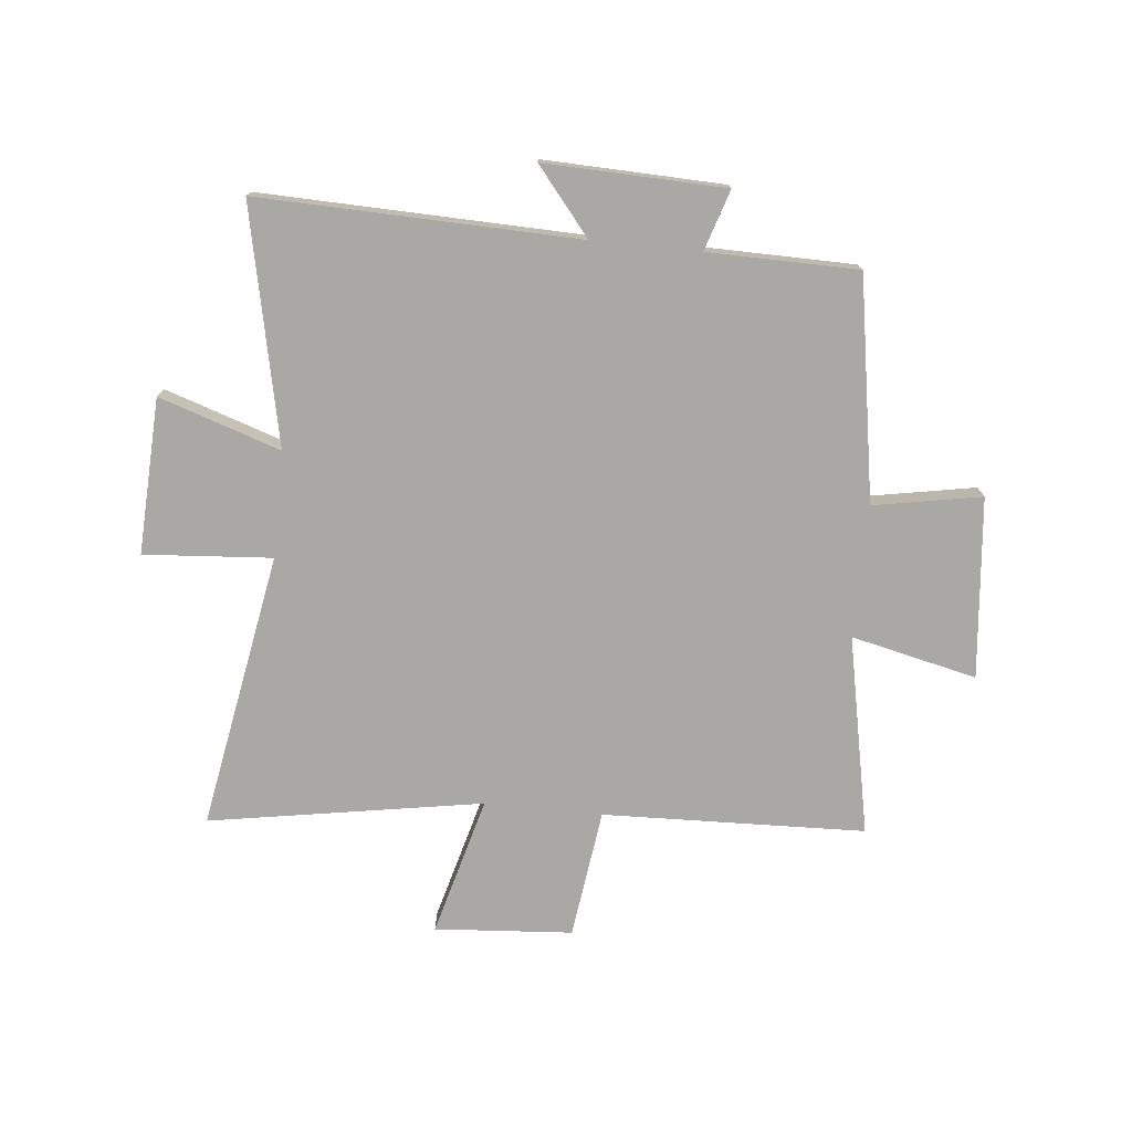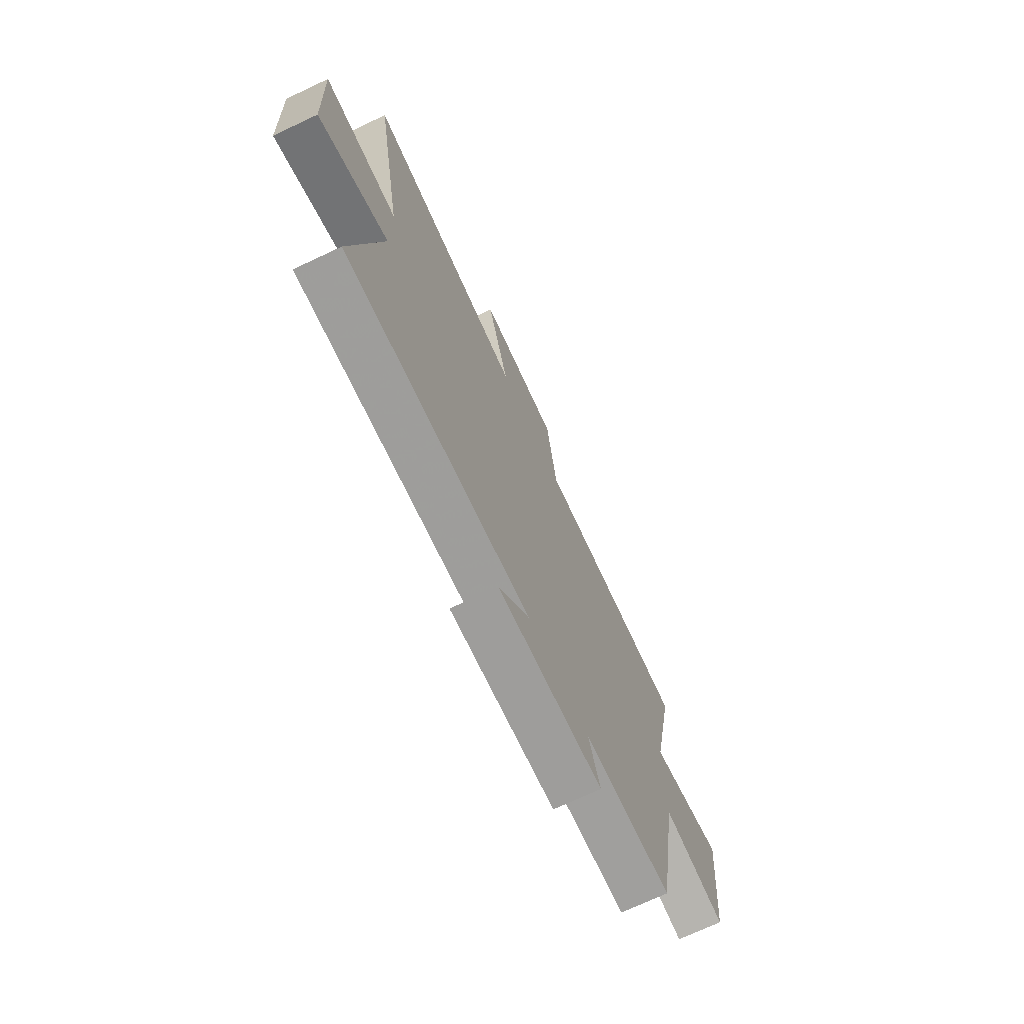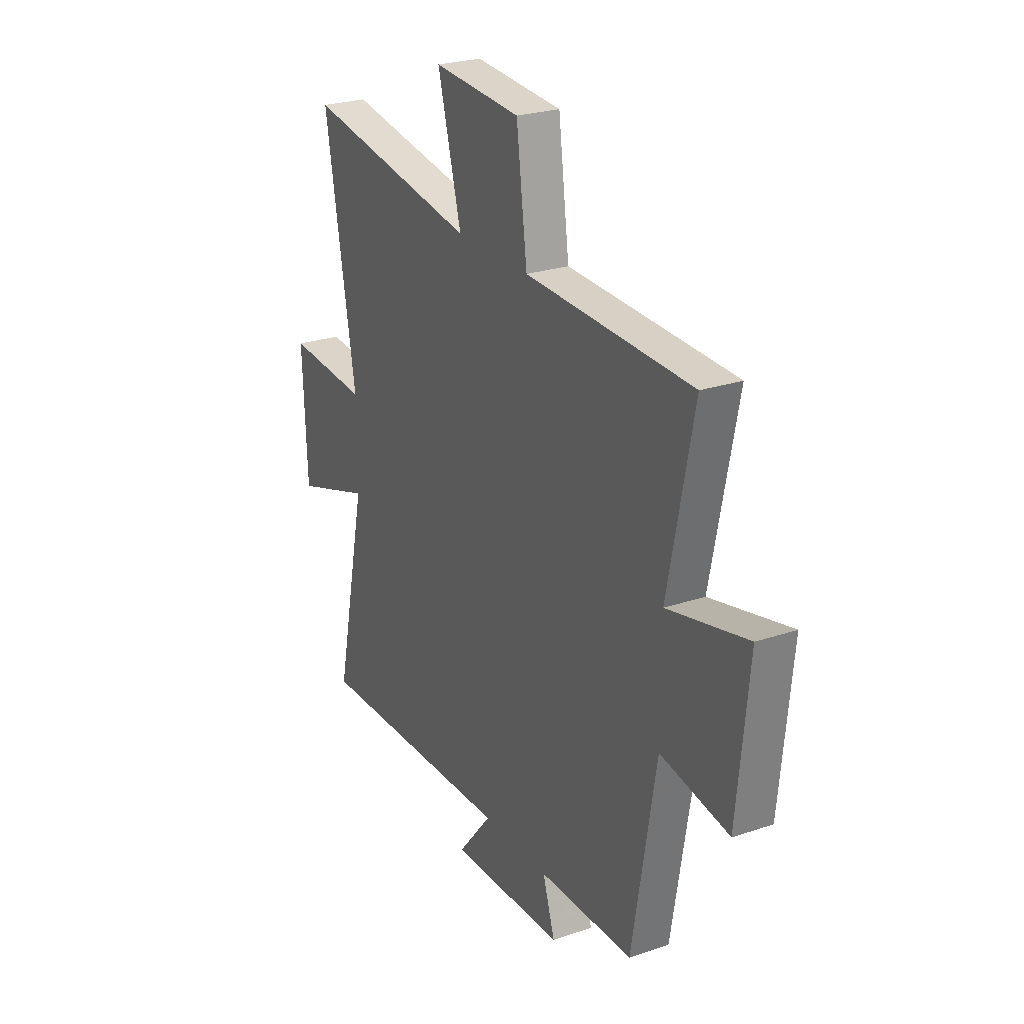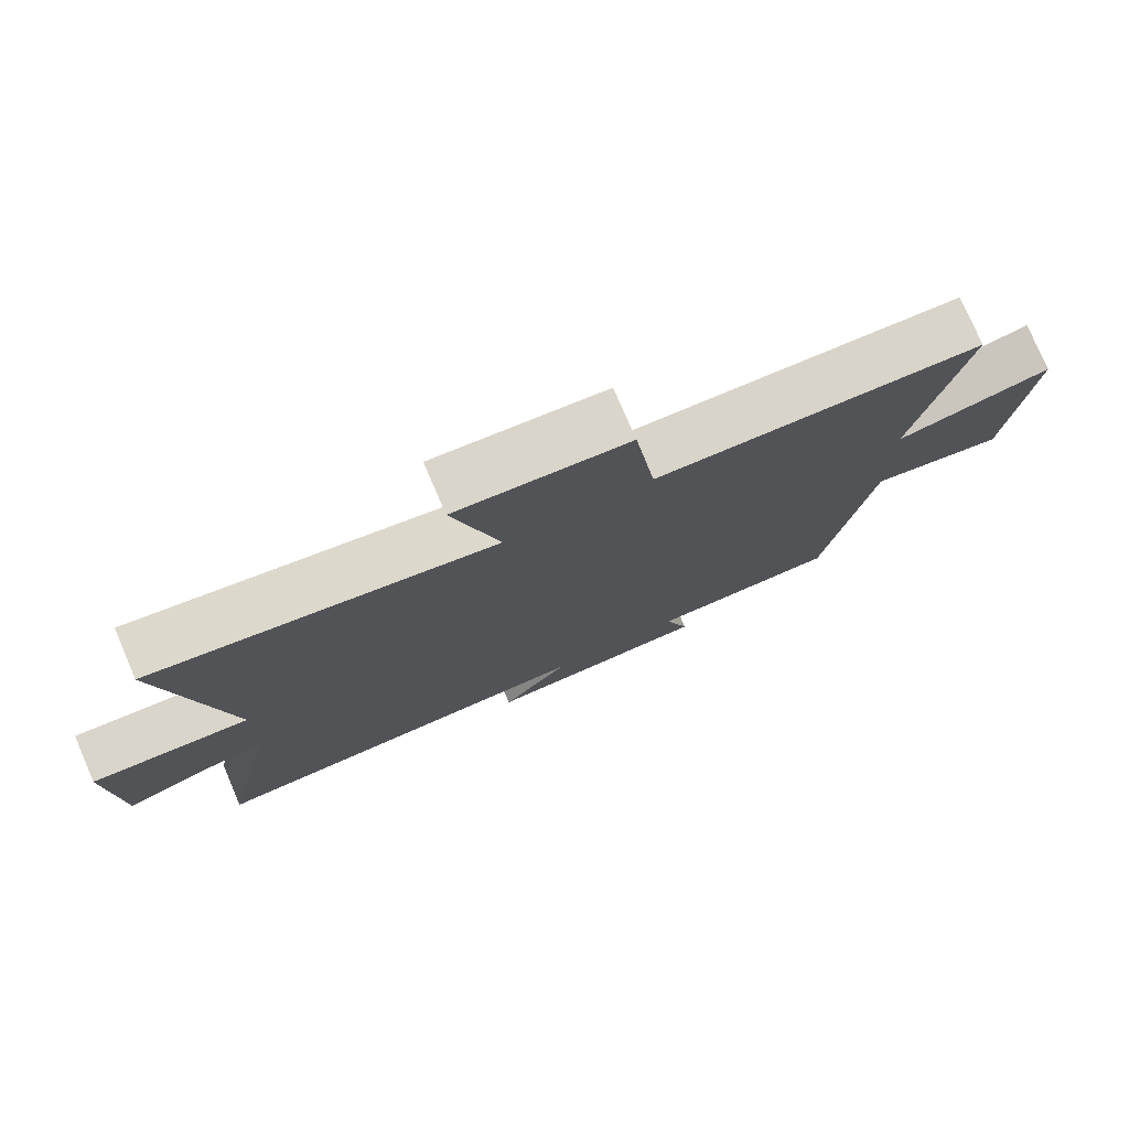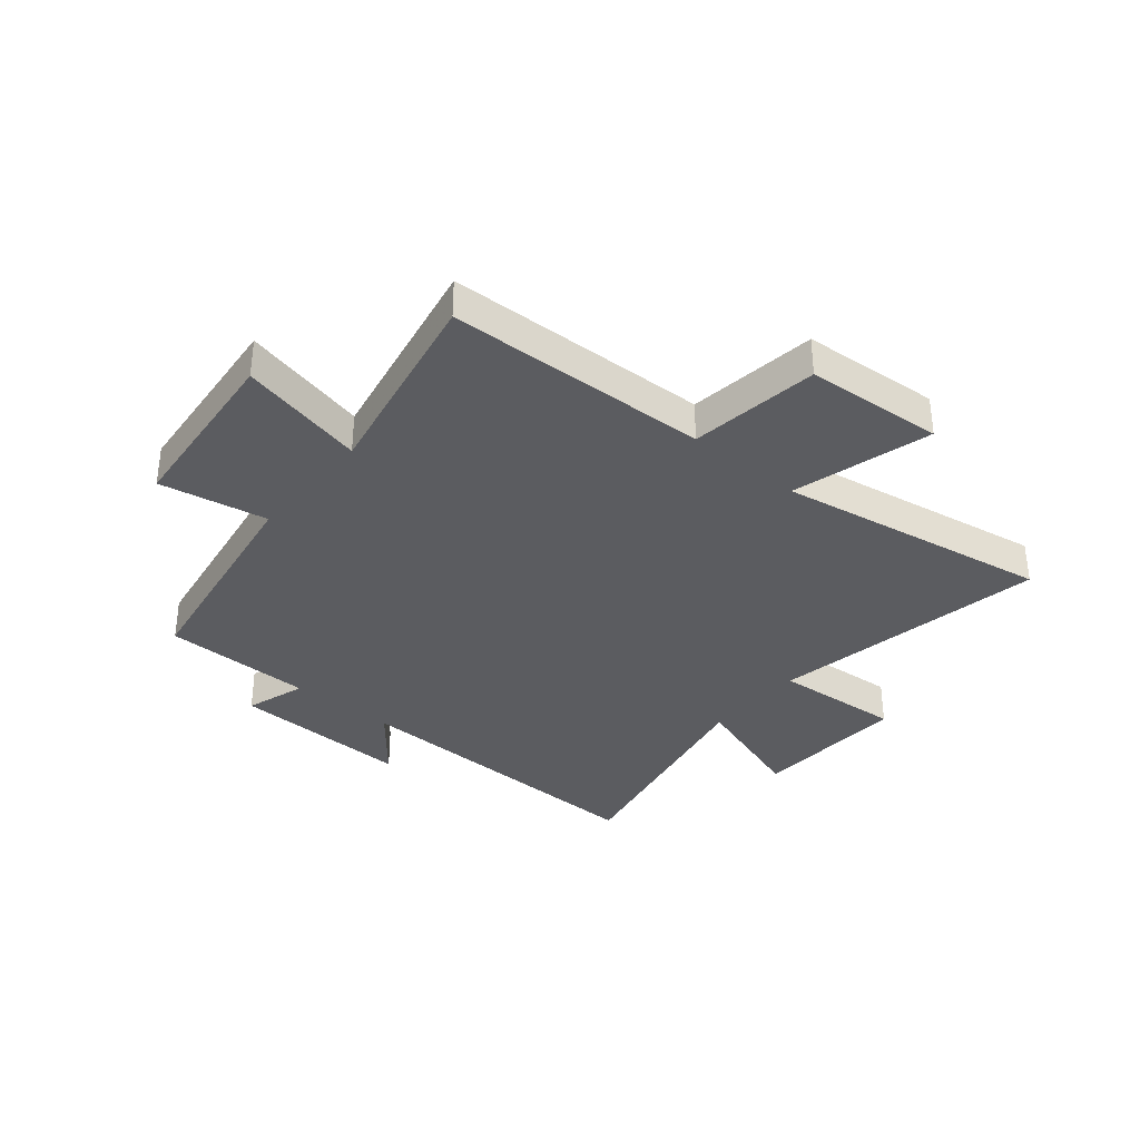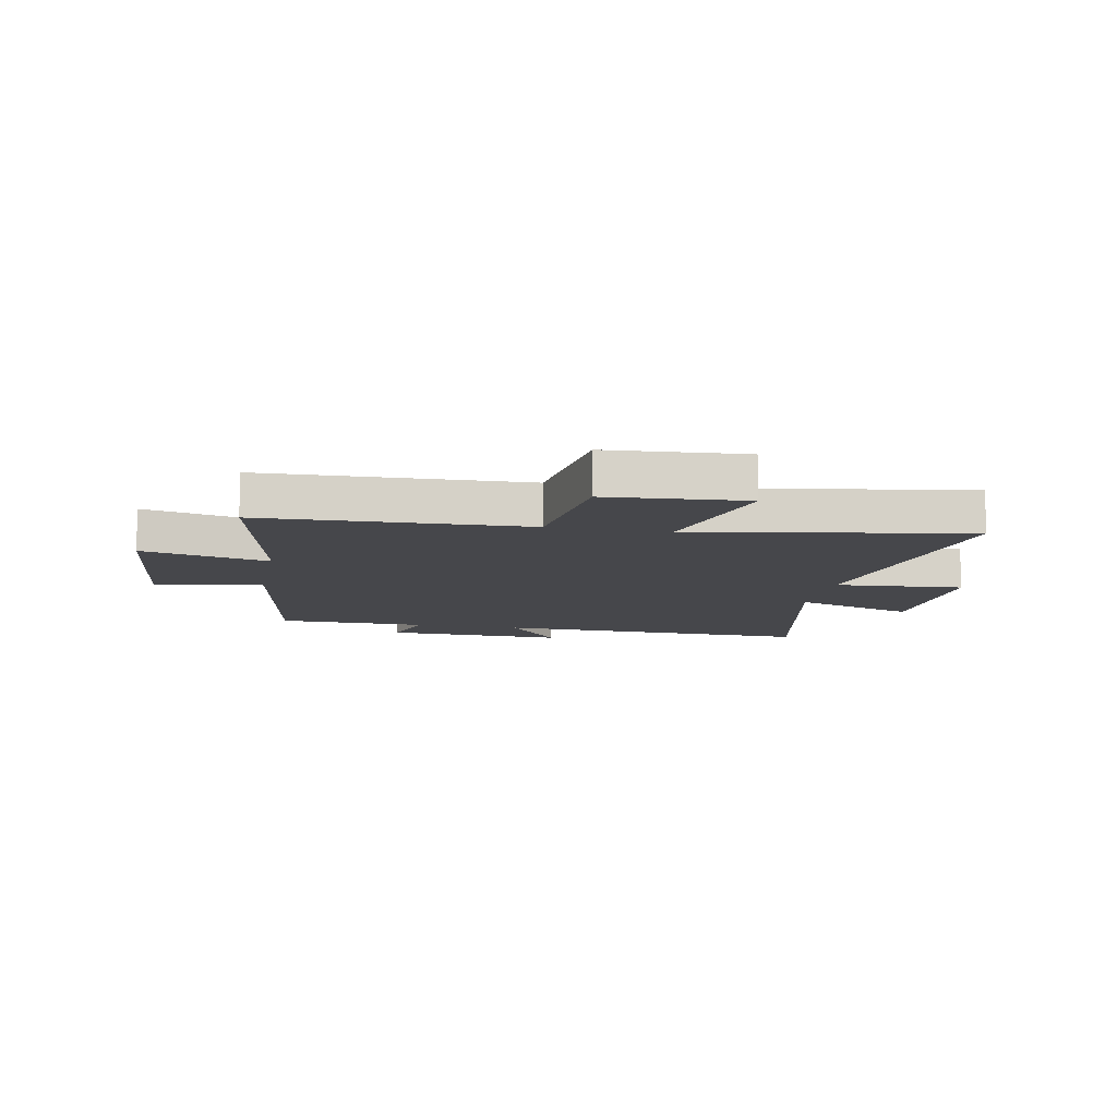
<metadata>
{"format":"obj","ext":"obj","renderer":"f3d","projection":"perspective","resolution":1024,"background":"white","views":[{"elev":-75.2,"azim":174.2,"up":"+Y"},{"elev":-72.0,"azim":115.2,"up":"+Z"},{"elev":25.1,"azim":-118.7,"up":"+Z"},{"elev":77.0,"azim":156.7,"up":"+Z"},{"elev":-35.2,"azim":-39.9,"up":"+Y"},{"elev":-10.7,"azim":-10.9,"up":"+Y"}]}
</metadata>
<code>
v -0.571 0.07 0.484
v -0.106 0.07 0.5
v -0.076 0.07 0.729
v 0.168 0.07 0.747
v 0.102 0.07 0.5
v 0.586 0.07 0.582
v 0.5 0.07 0.092
v 0.727 0.07 0.109
v 0.715 0.07 -0.167
v 0.5 0.07 -0.096
v 0.588 0.07 -0.515
v 0.022 0.07 -0.5
v 0.118 0.07 -0.617
v -0.202 0.07 -0.607
v -0.168 0.07 -0.5
v -0.434 0.07 -0.497
v -0.5 0.07 -0.102
v -0.691 0.07 -0.137
v -0.723 0.07 0.183
v -0.5 0.07 0.132
v -0.571 0 0.484
v -0.106 0 0.5
v -0.076 0 0.729
v 0.168 0 0.747
v 0.102 0 0.5
v 0.586 0 0.582
v 0.5 0 0.092
v 0.727 0 0.109
v 0.715 0 -0.167
v 0.5 0 -0.096
v 0.588 0 -0.515
v 0.022 0 -0.5
v 0.118 0 -0.617
v -0.202 0 -0.607
v -0.168 0 -0.5
v -0.434 0 -0.497
v -0.5 0 -0.102
v -0.691 0 -0.137
v -0.723 0 0.183
v -0.5 0 0.132
f 17 18 19 20
f 15 16 17 20
f 15 20 1 2
f 12 13 14 15
f 12 15 2 3
f 10 11 12 3
f 7 8 9 10
f 5 6 7
f 5 7 10
f 3 4 5
f 3 5 10
f 40 39 38 37
f 40 37 36 35
f 22 21 40 35
f 35 34 33 32
f 23 22 35 32
f 23 32 31 30
f 30 29 28 27
f 27 26 25
f 30 27 25
f 25 24 23
f 30 25 23
f 1 21 22 2
f 2 22 23 3
f 3 23 24 4
f 4 24 25 5
f 5 25 26 6
f 6 26 27 7
f 7 27 28 8
f 8 28 29 9
f 9 29 30 10
f 10 30 31 11
f 11 31 32 12
f 12 32 33 13
f 13 33 34 14
f 14 34 35 15
f 15 35 36 16
f 16 36 37 17
f 17 37 38 18
f 18 38 39 19
f 19 39 40 20
f 20 40 21 1

</code>
